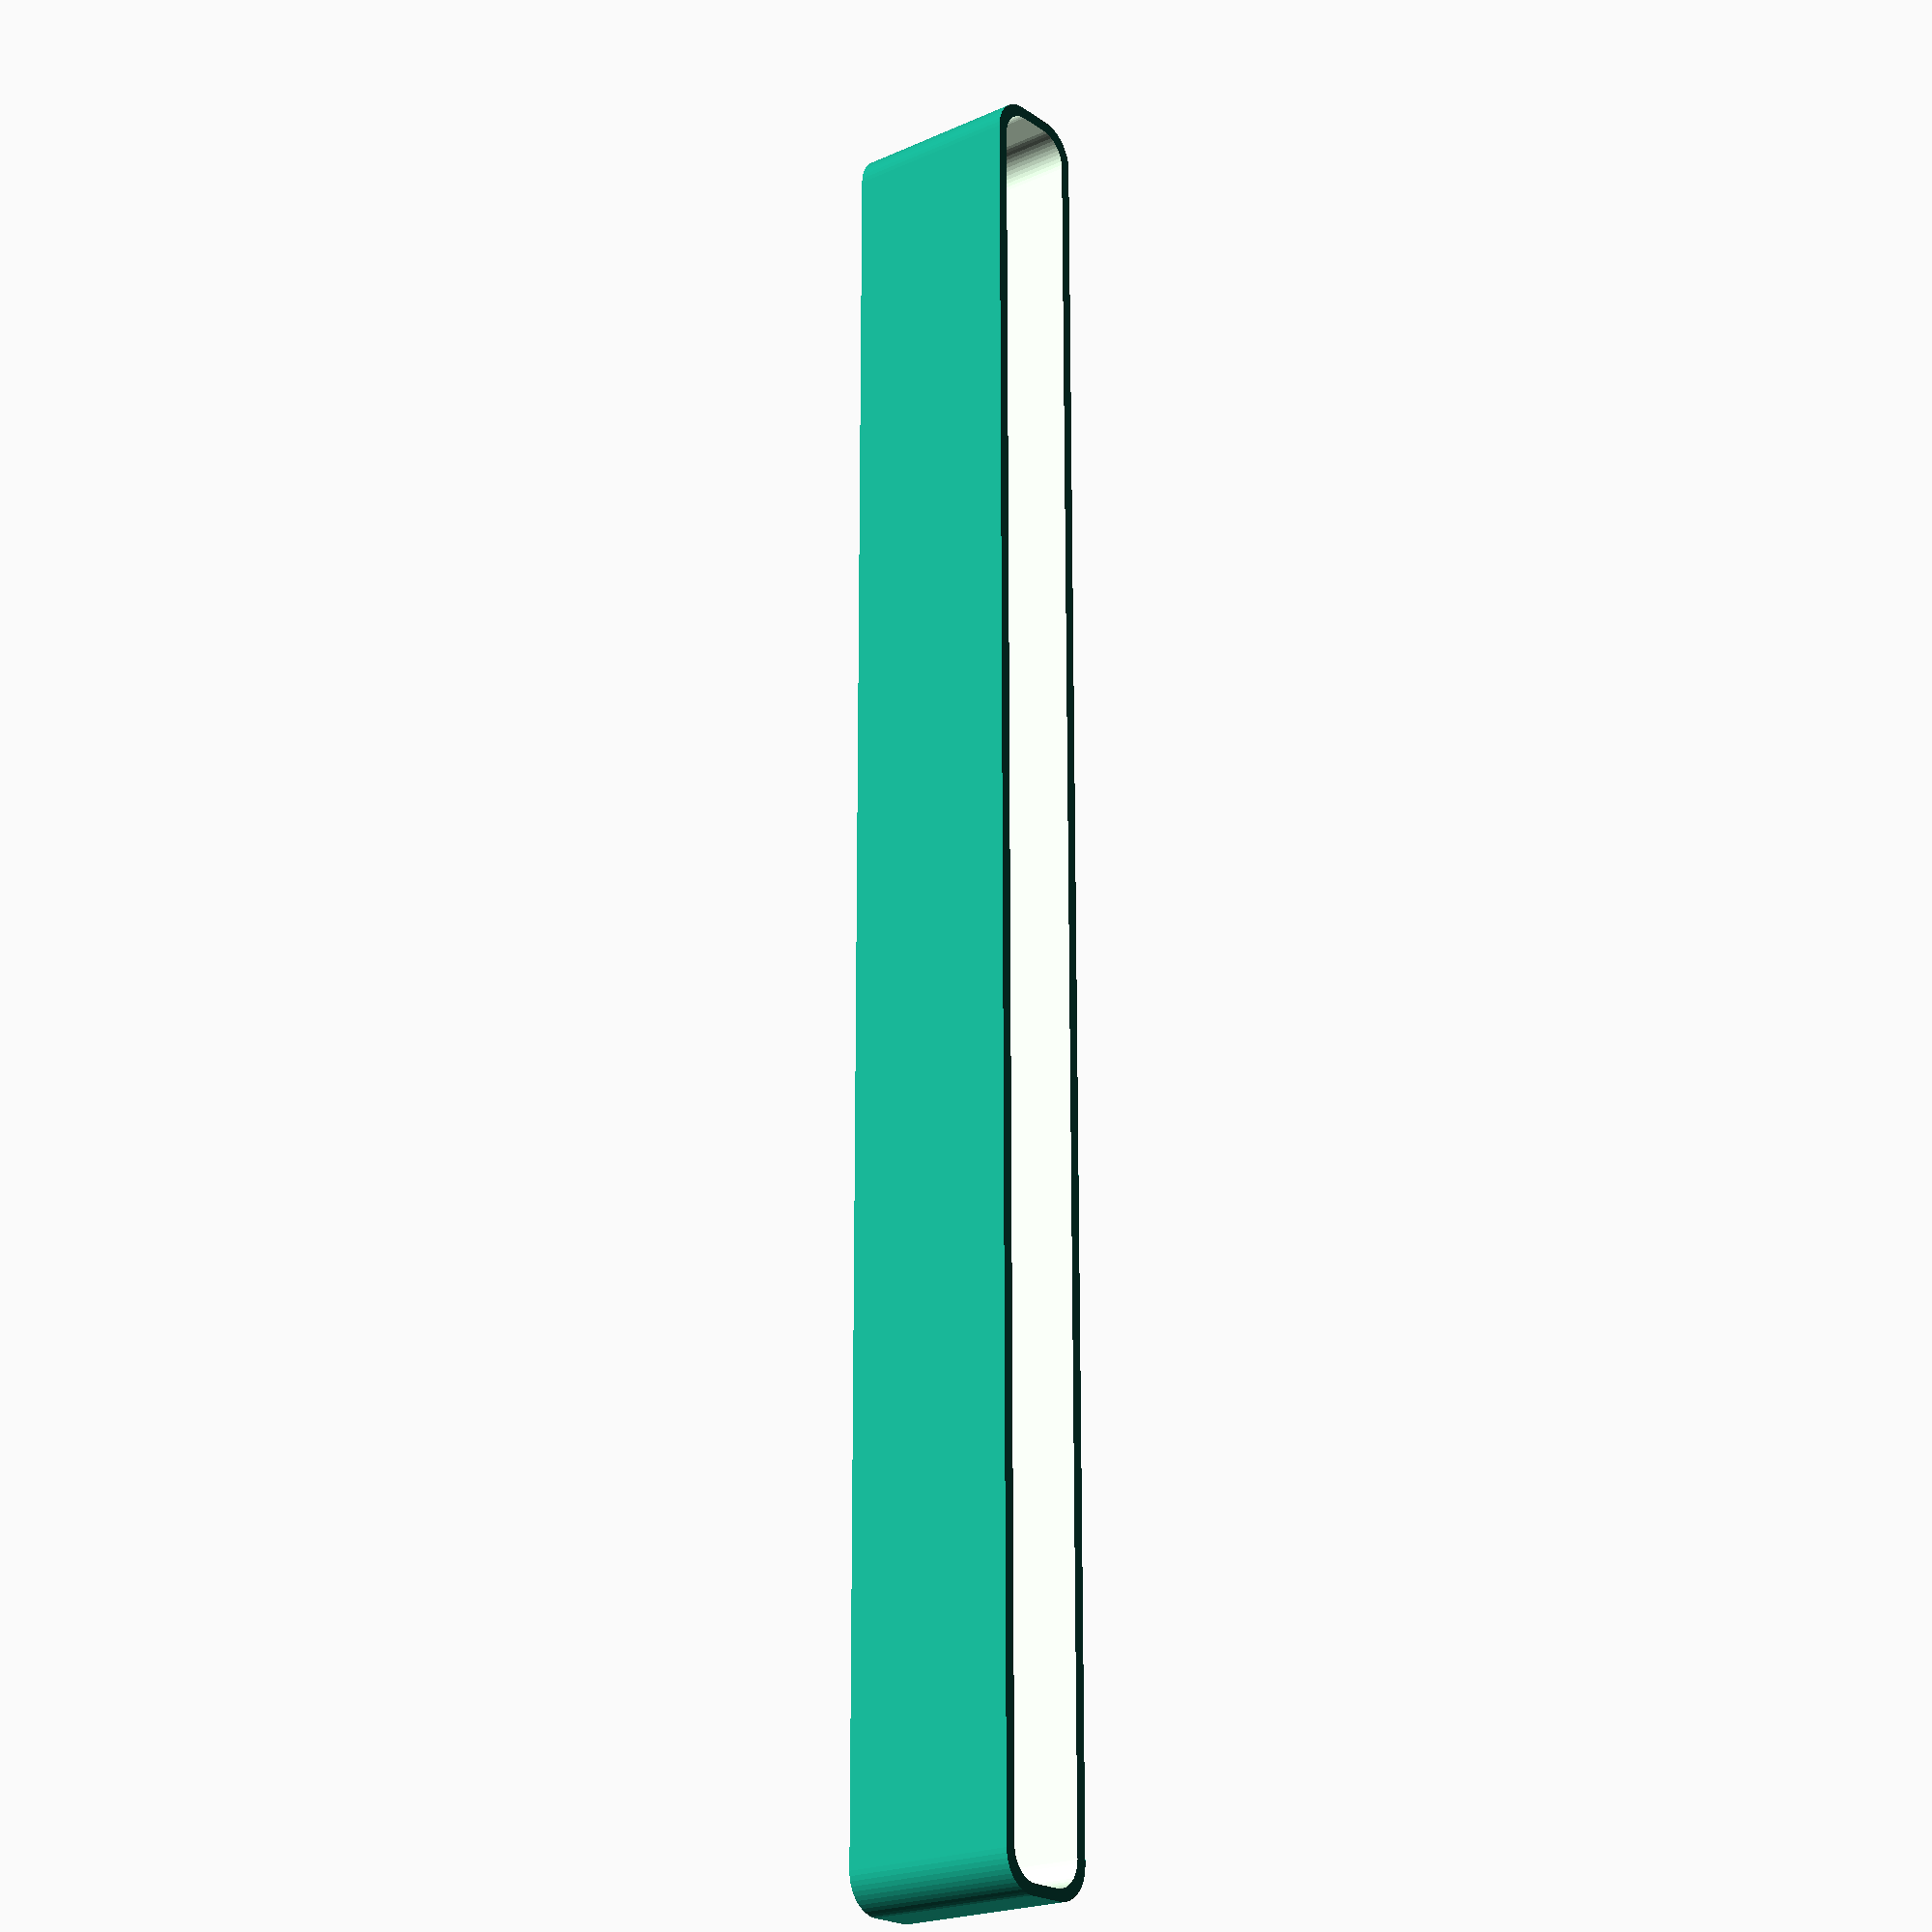
<openscad>
$fn = 50;


difference() {
	union() {
		hull() {
			translate(v = [-2.5000000000, 115.0000000000, 0]) {
				cylinder(h = 24, r = 5);
			}
			translate(v = [2.5000000000, 115.0000000000, 0]) {
				cylinder(h = 24, r = 5);
			}
			translate(v = [-2.5000000000, -115.0000000000, 0]) {
				cylinder(h = 24, r = 5);
			}
			translate(v = [2.5000000000, -115.0000000000, 0]) {
				cylinder(h = 24, r = 5);
			}
		}
	}
	union() {
		translate(v = [0.0000000000, -112.5000000000, 2]) {
			rotate(a = [0, 0, 0]) {
				difference() {
					union() {
						translate(v = [0, 0, -6.0000000000]) {
							cylinder(h = 6, r = 1.5000000000);
						}
						translate(v = [0, 0, -1.9000000000]) {
							cylinder(h = 1.9000000000, r1 = 1.8000000000, r2 = 3.6000000000);
						}
						cylinder(h = 50, r = 3.6000000000);
						translate(v = [0, 0, -6.0000000000]) {
							cylinder(h = 6, r = 1.8000000000);
						}
						translate(v = [0, 0, -6.0000000000]) {
							cylinder(h = 6, r = 1.5000000000);
						}
					}
					union();
				}
			}
		}
		translate(v = [0.0000000000, -112.5000000000, 2]) {
			rotate(a = [0, 0, 0]) {
				difference() {
					union() {
						translate(v = [0, 0, -6.0000000000]) {
							cylinder(h = 6, r = 1.5000000000);
						}
						translate(v = [0, 0, -1.9000000000]) {
							cylinder(h = 1.9000000000, r1 = 1.8000000000, r2 = 3.6000000000);
						}
						cylinder(h = 50, r = 3.6000000000);
						translate(v = [0, 0, -6.0000000000]) {
							cylinder(h = 6, r = 1.8000000000);
						}
						translate(v = [0, 0, -6.0000000000]) {
							cylinder(h = 6, r = 1.5000000000);
						}
					}
					union();
				}
			}
		}
		translate(v = [0.0000000000, 112.5000000000, 2]) {
			rotate(a = [0, 0, 0]) {
				difference() {
					union() {
						translate(v = [0, 0, -6.0000000000]) {
							cylinder(h = 6, r = 1.5000000000);
						}
						translate(v = [0, 0, -1.9000000000]) {
							cylinder(h = 1.9000000000, r1 = 1.8000000000, r2 = 3.6000000000);
						}
						cylinder(h = 50, r = 3.6000000000);
						translate(v = [0, 0, -6.0000000000]) {
							cylinder(h = 6, r = 1.8000000000);
						}
						translate(v = [0, 0, -6.0000000000]) {
							cylinder(h = 6, r = 1.5000000000);
						}
					}
					union();
				}
			}
		}
		translate(v = [0.0000000000, 112.5000000000, 2]) {
			rotate(a = [0, 0, 0]) {
				difference() {
					union() {
						translate(v = [0, 0, -6.0000000000]) {
							cylinder(h = 6, r = 1.5000000000);
						}
						translate(v = [0, 0, -1.9000000000]) {
							cylinder(h = 1.9000000000, r1 = 1.8000000000, r2 = 3.6000000000);
						}
						cylinder(h = 50, r = 3.6000000000);
						translate(v = [0, 0, -6.0000000000]) {
							cylinder(h = 6, r = 1.8000000000);
						}
						translate(v = [0, 0, -6.0000000000]) {
							cylinder(h = 6, r = 1.5000000000);
						}
					}
					union();
				}
			}
		}
		translate(v = [0, 0, 3]) {
			hull() {
				union() {
					translate(v = [-2.0000000000, 114.5000000000, 4]) {
						cylinder(h = 36, r = 4);
					}
					translate(v = [-2.0000000000, 114.5000000000, 4]) {
						sphere(r = 4);
					}
					translate(v = [-2.0000000000, 114.5000000000, 40]) {
						sphere(r = 4);
					}
				}
				union() {
					translate(v = [2.0000000000, 114.5000000000, 4]) {
						cylinder(h = 36, r = 4);
					}
					translate(v = [2.0000000000, 114.5000000000, 4]) {
						sphere(r = 4);
					}
					translate(v = [2.0000000000, 114.5000000000, 40]) {
						sphere(r = 4);
					}
				}
				union() {
					translate(v = [-2.0000000000, -114.5000000000, 4]) {
						cylinder(h = 36, r = 4);
					}
					translate(v = [-2.0000000000, -114.5000000000, 4]) {
						sphere(r = 4);
					}
					translate(v = [-2.0000000000, -114.5000000000, 40]) {
						sphere(r = 4);
					}
				}
				union() {
					translate(v = [2.0000000000, -114.5000000000, 4]) {
						cylinder(h = 36, r = 4);
					}
					translate(v = [2.0000000000, -114.5000000000, 4]) {
						sphere(r = 4);
					}
					translate(v = [2.0000000000, -114.5000000000, 40]) {
						sphere(r = 4);
					}
				}
			}
		}
	}
}
</openscad>
<views>
elev=21.0 azim=359.9 roll=309.0 proj=p view=wireframe
</views>
